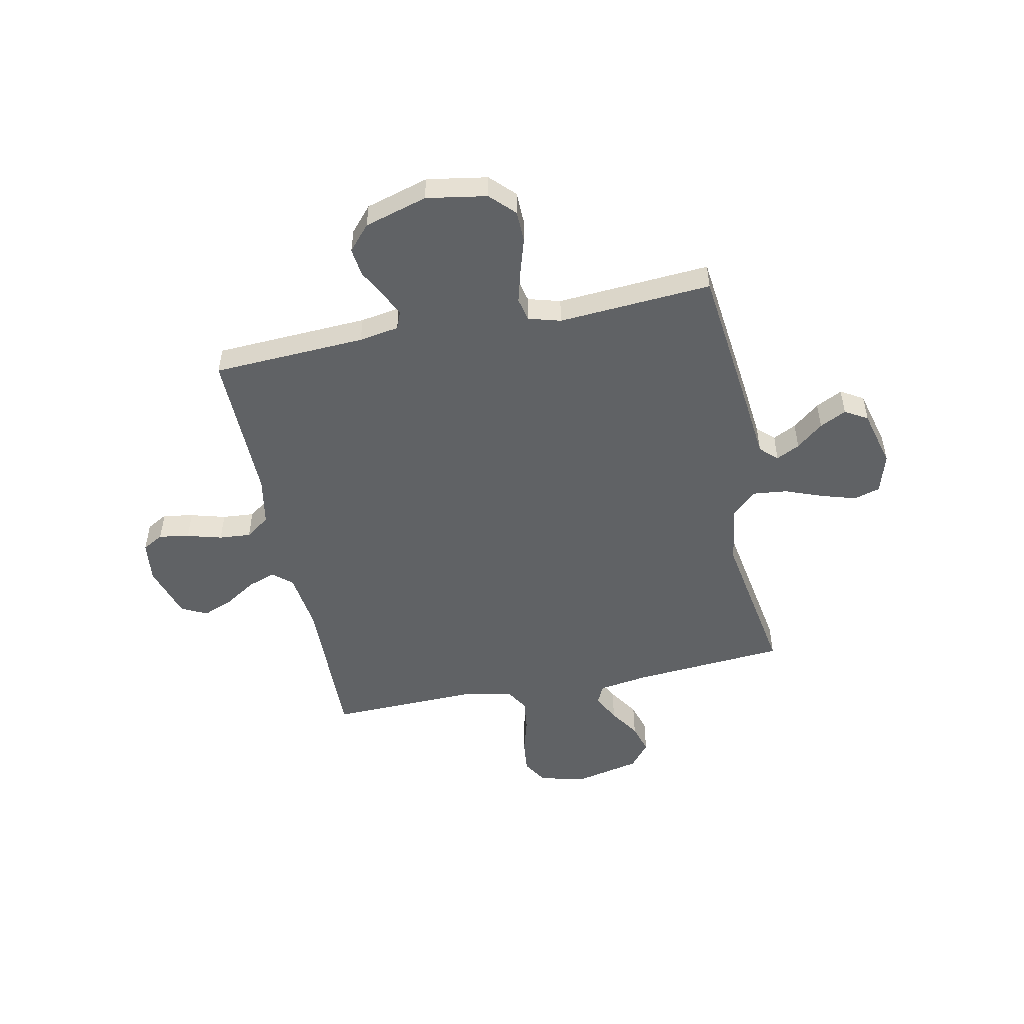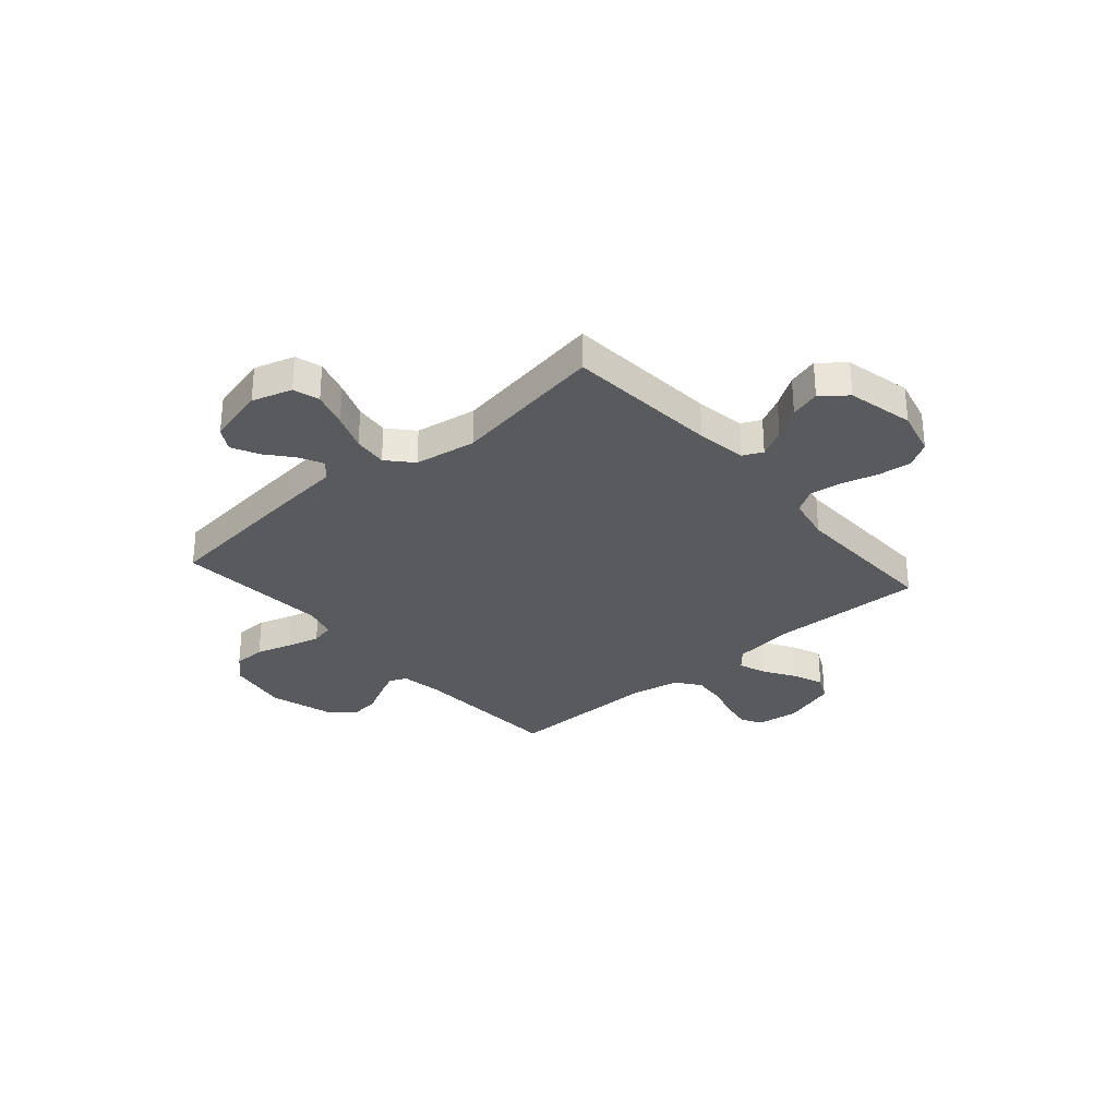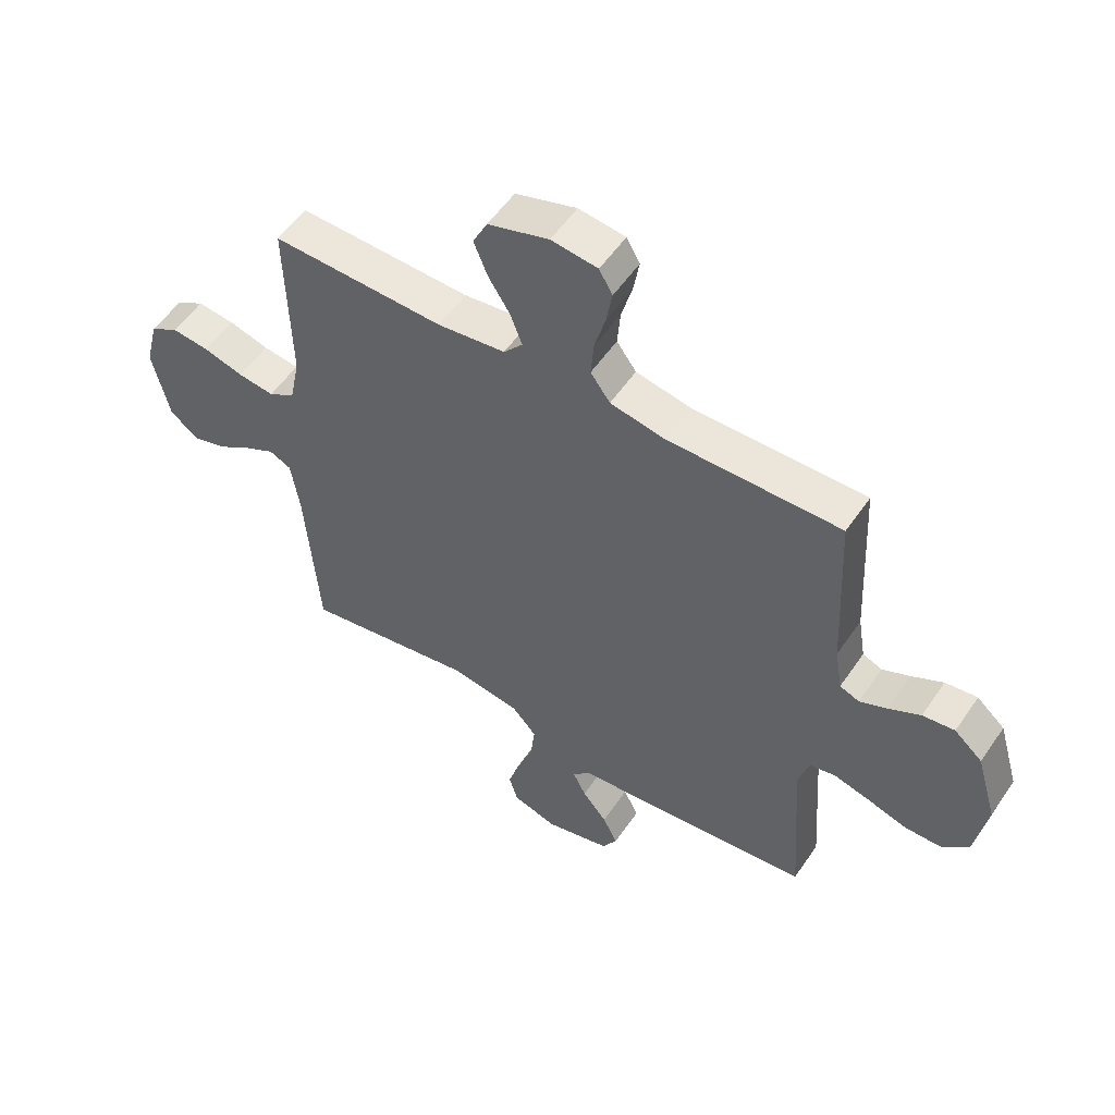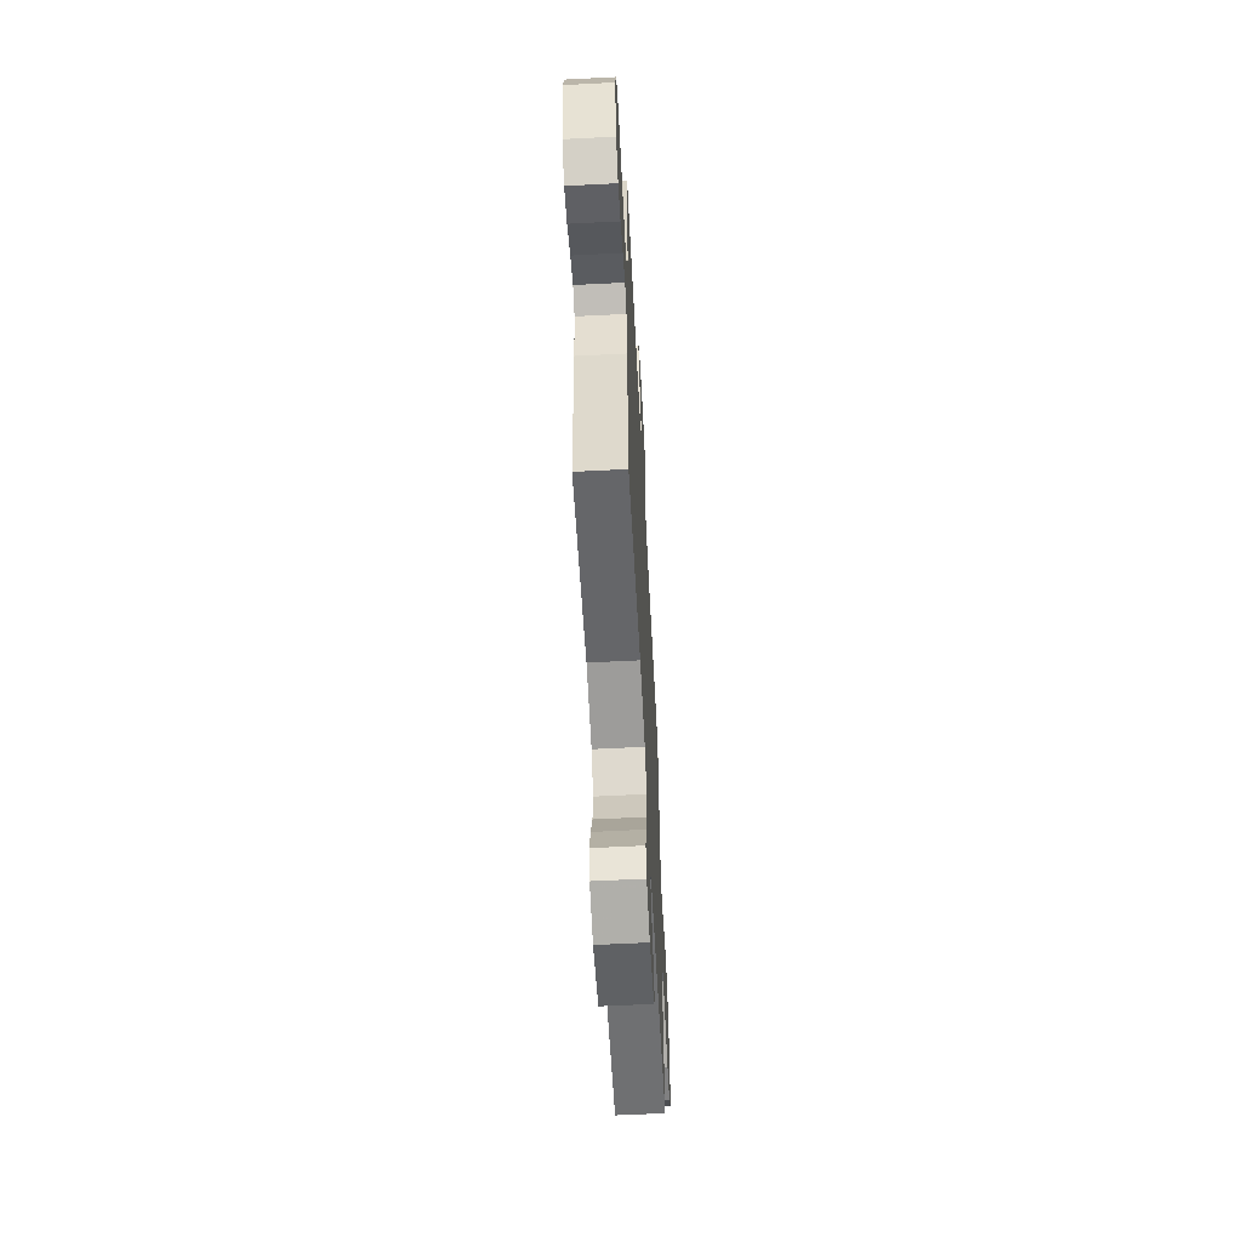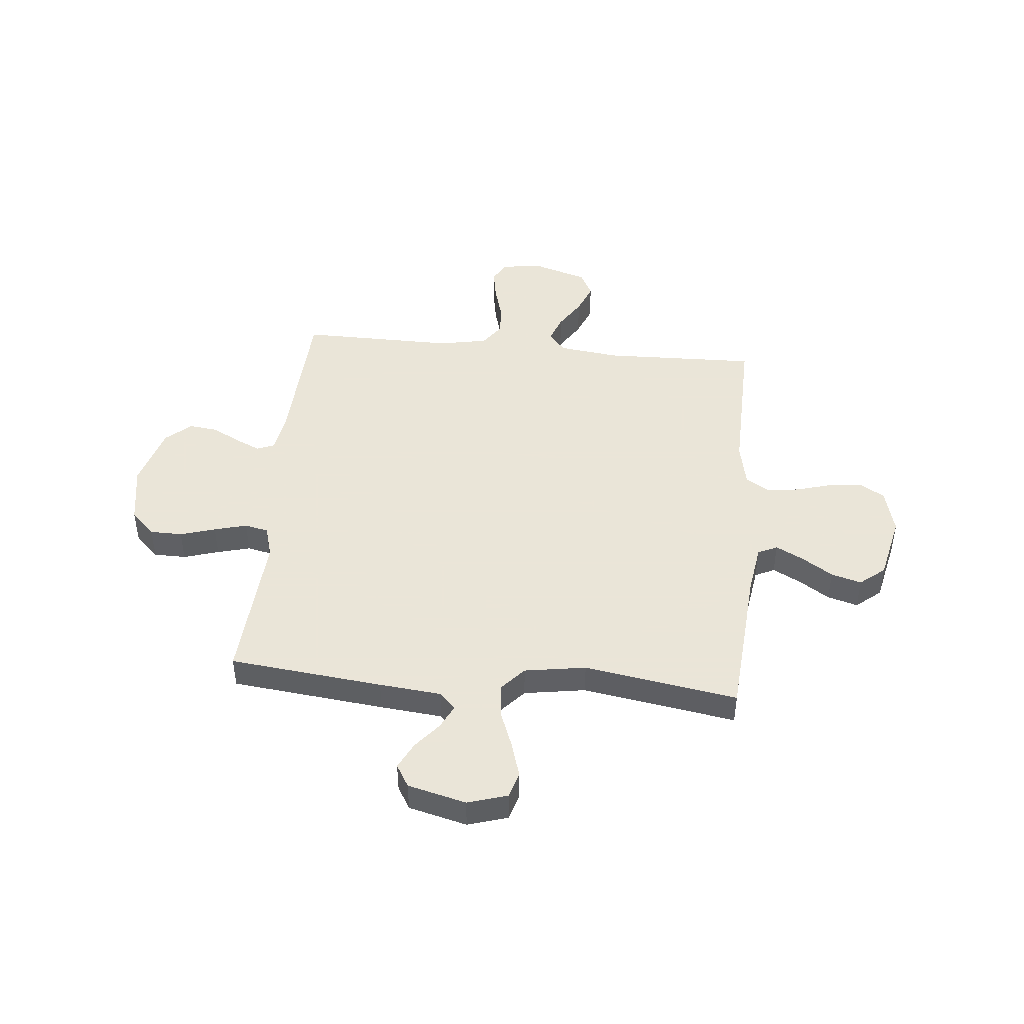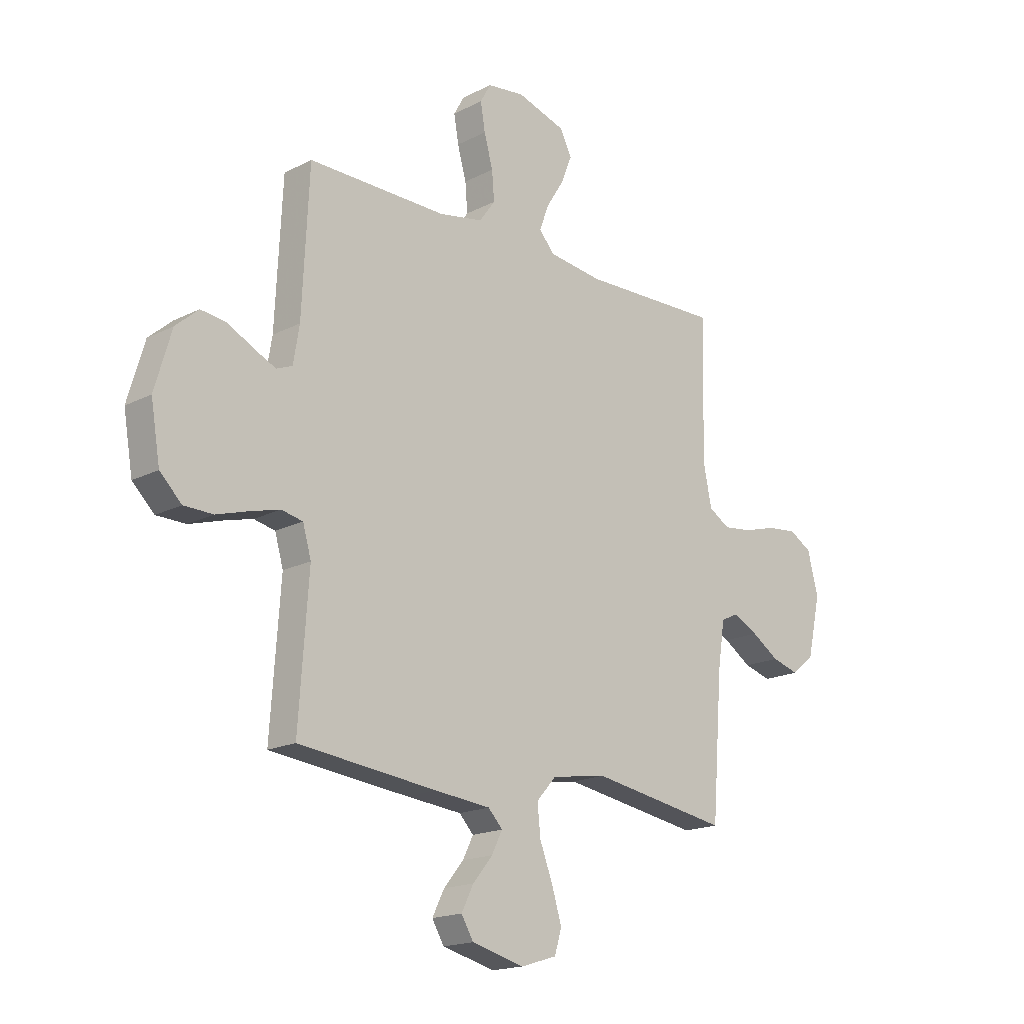
<metadata>
{"format":"obj","ext":"obj","renderer":"f3d","projection":"perspective","resolution":1024,"background":"white","views":[{"elev":-50.5,"azim":101.7,"up":"+Y"},{"elev":-30.6,"azim":-139.0,"up":"+Y"},{"elev":54.4,"azim":33.6,"up":"+Z"},{"elev":-61.1,"azim":-87.0,"up":"+Z"},{"elev":45.5,"azim":-174.6,"up":"+Y"},{"elev":-17.6,"azim":135.2,"up":"+Z"}]}
</metadata>
<code>
v 0.5 0.07 0.5
v 0.515 0.07 0.2
v 0.528 0.07 0.122
v 0.562 0.07 0.108
v 0.61 0.07 0.13
v 0.665 0.07 0.159
v 0.721 0.07 0.166
v 0.77 0.07 0.123
v 0.806 0.07 0
v 0.786 0.07 -0.118
v 0.739 0.07 -0.164
v 0.676 0.07 -0.165
v 0.607 0.07 -0.144
v 0.543 0.07 -0.127
v 0.497 0.07 -0.137
v 0.479 0.07 -0.2
v 0.5 0.07 -0.5
v 0.2 0.07 -0.533
v 0.079 0.07 -0.545
v 0.048 0.07 -0.578
v 0.071 0.07 -0.624
v 0.114 0.07 -0.676
v 0.14 0.07 -0.728
v 0.114 0.07 -0.772
v 0 0.07 -0.801
v -0.078 0.07 -0.777
v -0.093 0.07 -0.726
v -0.072 0.07 -0.657
v -0.044 0.07 -0.584
v -0.037 0.07 -0.518
v -0.08 0.07 -0.47
v -0.2 0.07 -0.451
v -0.5 0.07 -0.5
v -0.523 0.07 -0.2
v -0.538 0.07 -0.103
v -0.576 0.07 -0.085
v -0.63 0.07 -0.113
v -0.69 0.07 -0.152
v -0.749 0.07 -0.169
v -0.798 0.07 -0.129
v -0.827 0.07 0
v -0.804 0.07 0.09
v -0.755 0.07 0.119
v -0.69 0.07 0.112
v -0.62 0.07 0.092
v -0.557 0.07 0.084
v -0.511 0.07 0.112
v -0.493 0.07 0.2
v -0.5 0.07 0.5
v -0.2 0.07 0.492
v -0.082 0.07 0.507
v -0.049 0.07 0.545
v -0.069 0.07 0.599
v -0.107 0.07 0.659
v -0.131 0.07 0.719
v -0.106 0.07 0.769
v 0 0.07 0.802
v 0.081 0.07 0.792
v 0.104 0.07 0.751
v 0.094 0.07 0.692
v 0.075 0.07 0.624
v 0.07 0.07 0.562
v 0.104 0.07 0.515
v 0.2 0.07 0.497
v 0.5 0 0.5
v 0.515 0 0.2
v 0.528 0 0.122
v 0.562 0 0.108
v 0.61 0 0.13
v 0.665 0 0.159
v 0.721 0 0.166
v 0.77 0 0.123
v 0.806 0 0
v 0.786 0 -0.118
v 0.739 0 -0.164
v 0.676 0 -0.165
v 0.607 0 -0.144
v 0.543 0 -0.127
v 0.497 0 -0.137
v 0.479 0 -0.2
v 0.5 0 -0.5
v 0.2 0 -0.533
v 0.079 0 -0.545
v 0.048 0 -0.578
v 0.071 0 -0.624
v 0.114 0 -0.676
v 0.14 0 -0.728
v 0.114 0 -0.772
v 0 0 -0.801
v -0.078 0 -0.777
v -0.093 0 -0.726
v -0.072 0 -0.657
v -0.044 0 -0.584
v -0.037 0 -0.518
v -0.08 0 -0.47
v -0.2 0 -0.451
v -0.5 0 -0.5
v -0.523 0 -0.2
v -0.538 0 -0.103
v -0.576 0 -0.085
v -0.63 0 -0.113
v -0.69 0 -0.152
v -0.749 0 -0.169
v -0.798 0 -0.129
v -0.827 0 0
v -0.804 0 0.09
v -0.755 0 0.119
v -0.69 0 0.112
v -0.62 0 0.092
v -0.557 0 0.084
v -0.511 0 0.112
v -0.493 0 0.2
v -0.5 0 0.5
v -0.2 0 0.492
v -0.082 0 0.507
v -0.049 0 0.545
v -0.069 0 0.599
v -0.107 0 0.659
v -0.131 0 0.719
v -0.106 0 0.769
v 0 0 0.802
v 0.081 0 0.792
v 0.104 0 0.751
v 0.094 0 0.692
v 0.075 0 0.624
v 0.07 0 0.562
v 0.104 0 0.515
v 0.2 0 0.497
f 59 60 61
f 58 59 61
f 57 58 61
f 56 57 61
f 55 56 61
f 54 55 61
f 53 54 61
f 52 53 61 62
f 51 52 62 63
f 48 49 50
f 51 63 64
f 50 51 64
f 48 50 64
f 47 48 64
f 43 44 45
f 42 43 45
f 41 42 45
f 40 41 45
f 39 40 45
f 38 39 45
f 37 38 45
f 36 37 45 46
f 64 1 2
f 47 64 2
f 46 47 2
f 36 46 2
f 35 36 2
f 27 28 29
f 26 27 29
f 25 26 29
f 24 25 29
f 23 24 29
f 22 23 29
f 21 22 29
f 20 21 29 30
f 19 20 30 31
f 18 19 31
f 17 18 31
f 16 17 31
f 11 12 13
f 10 11 13
f 9 10 13
f 8 9 13
f 7 8 13
f 6 7 13
f 5 6 13
f 4 5 13 14
f 3 4 14 15
f 16 31 32
f 15 16 32
f 3 15 32
f 2 3 32
f 35 2 32
f 34 35 32
f 32 33 34
f 125 124 123
f 125 123 122
f 125 122 121
f 125 121 120
f 125 120 119
f 125 119 118
f 125 118 117
f 126 125 117 116
f 127 126 116 115
f 114 113 112
f 128 127 115
f 128 115 114
f 128 114 112
f 128 112 111
f 109 108 107
f 109 107 106
f 109 106 105
f 109 105 104
f 109 104 103
f 109 103 102
f 109 102 101
f 110 109 101 100
f 66 65 128
f 66 128 111
f 66 111 110
f 66 110 100
f 66 100 99
f 93 92 91
f 93 91 90
f 93 90 89
f 93 89 88
f 93 88 87
f 93 87 86
f 93 86 85
f 94 93 85 84
f 95 94 84 83
f 95 83 82
f 95 82 81
f 95 81 80
f 77 76 75
f 77 75 74
f 77 74 73
f 77 73 72
f 77 72 71
f 77 71 70
f 77 70 69
f 78 77 69 68
f 79 78 68 67
f 96 95 80
f 96 80 79
f 96 79 67
f 96 67 66
f 96 66 99
f 96 99 98
f 98 97 96
f 1 65 66 2
f 2 66 67 3
f 3 67 68 4
f 4 68 69 5
f 5 69 70 6
f 6 70 71 7
f 7 71 72 8
f 8 72 73 9
f 9 73 74 10
f 10 74 75 11
f 11 75 76 12
f 12 76 77 13
f 13 77 78 14
f 14 78 79 15
f 15 79 80 16
f 16 80 81 17
f 17 81 82 18
f 18 82 83 19
f 19 83 84 20
f 20 84 85 21
f 21 85 86 22
f 22 86 87 23
f 23 87 88 24
f 24 88 89 25
f 25 89 90 26
f 26 90 91 27
f 27 91 92 28
f 28 92 93 29
f 29 93 94 30
f 30 94 95 31
f 31 95 96 32
f 32 96 97 33
f 33 97 98 34
f 34 98 99 35
f 35 99 100 36
f 36 100 101 37
f 37 101 102 38
f 38 102 103 39
f 39 103 104 40
f 40 104 105 41
f 41 105 106 42
f 42 106 107 43
f 43 107 108 44
f 44 108 109 45
f 45 109 110 46
f 46 110 111 47
f 47 111 112 48
f 48 112 113 49
f 49 113 114 50
f 50 114 115 51
f 51 115 116 52
f 52 116 117 53
f 53 117 118 54
f 54 118 119 55
f 55 119 120 56
f 56 120 121 57
f 57 121 122 58
f 58 122 123 59
f 59 123 124 60
f 60 124 125 61
f 61 125 126 62
f 62 126 127 63
f 63 127 128 64
f 64 128 65 1

</code>
